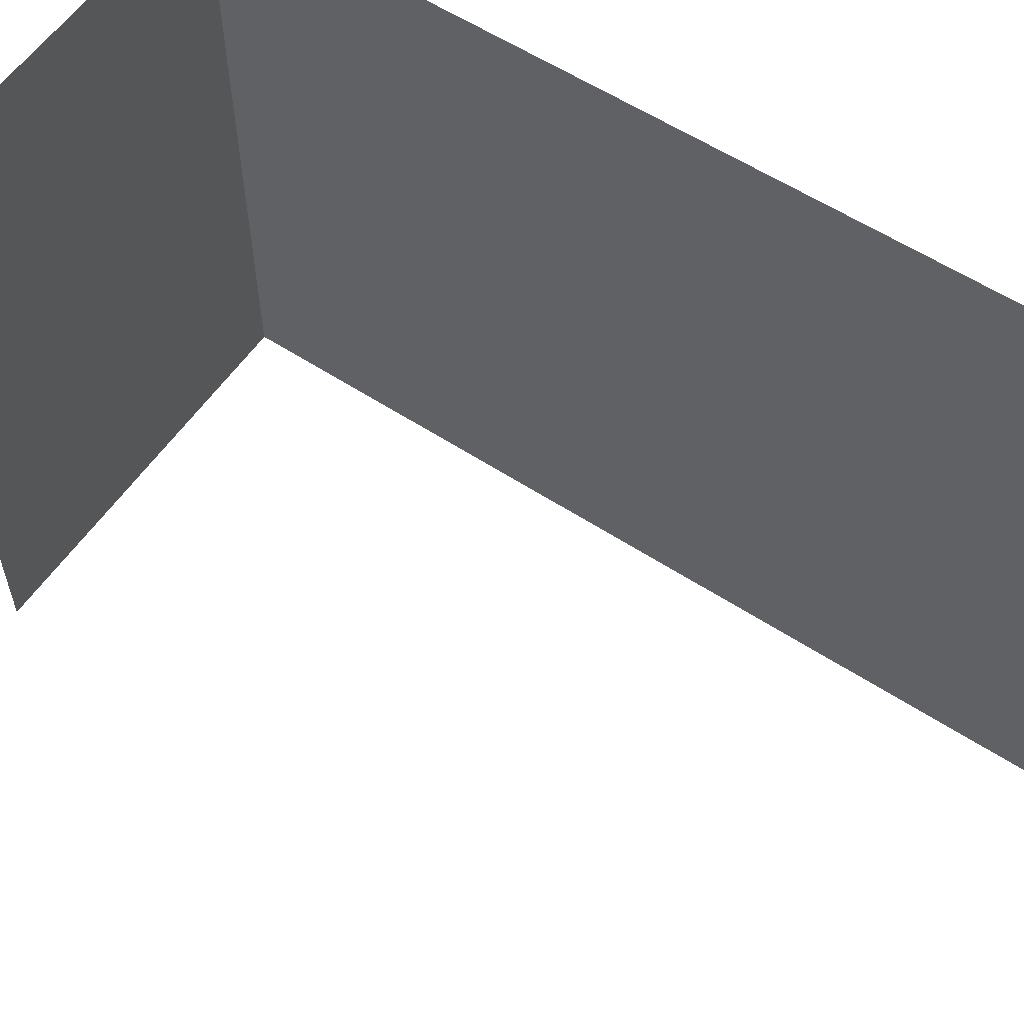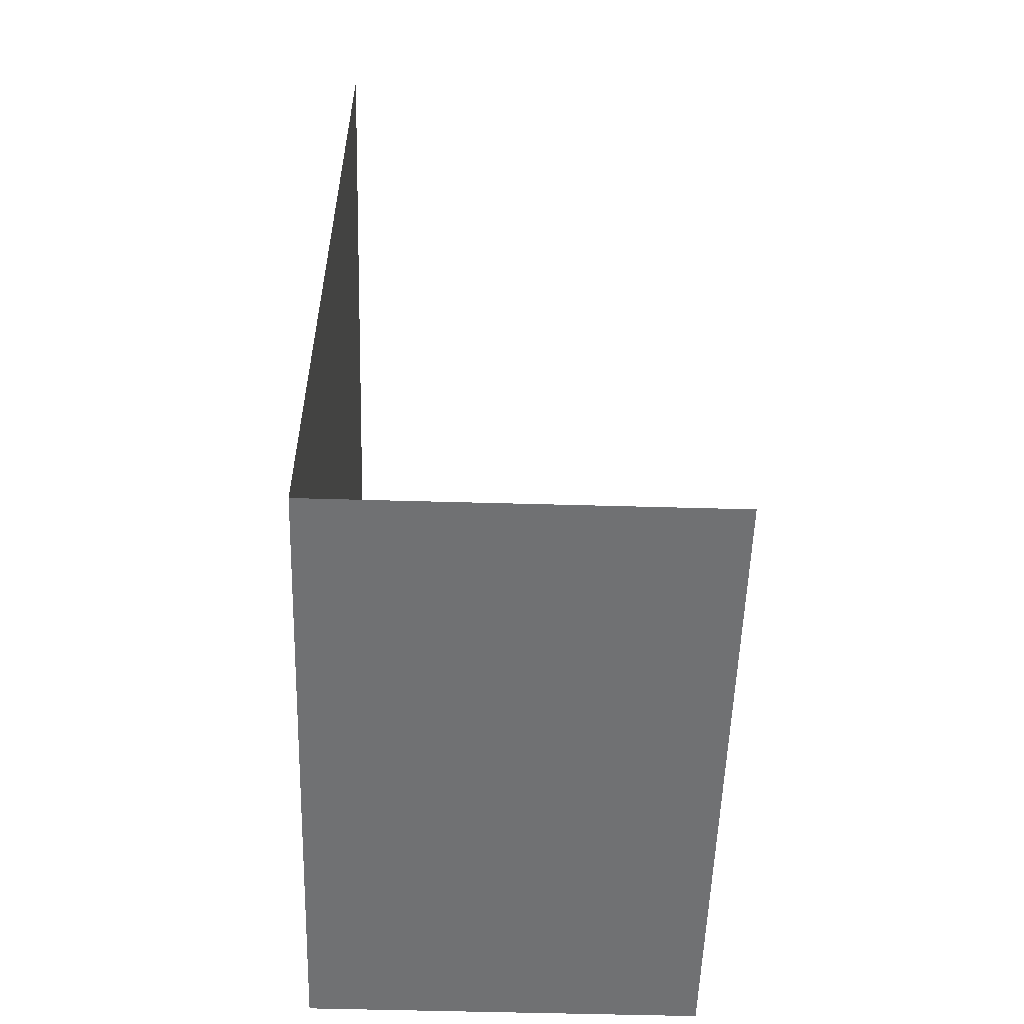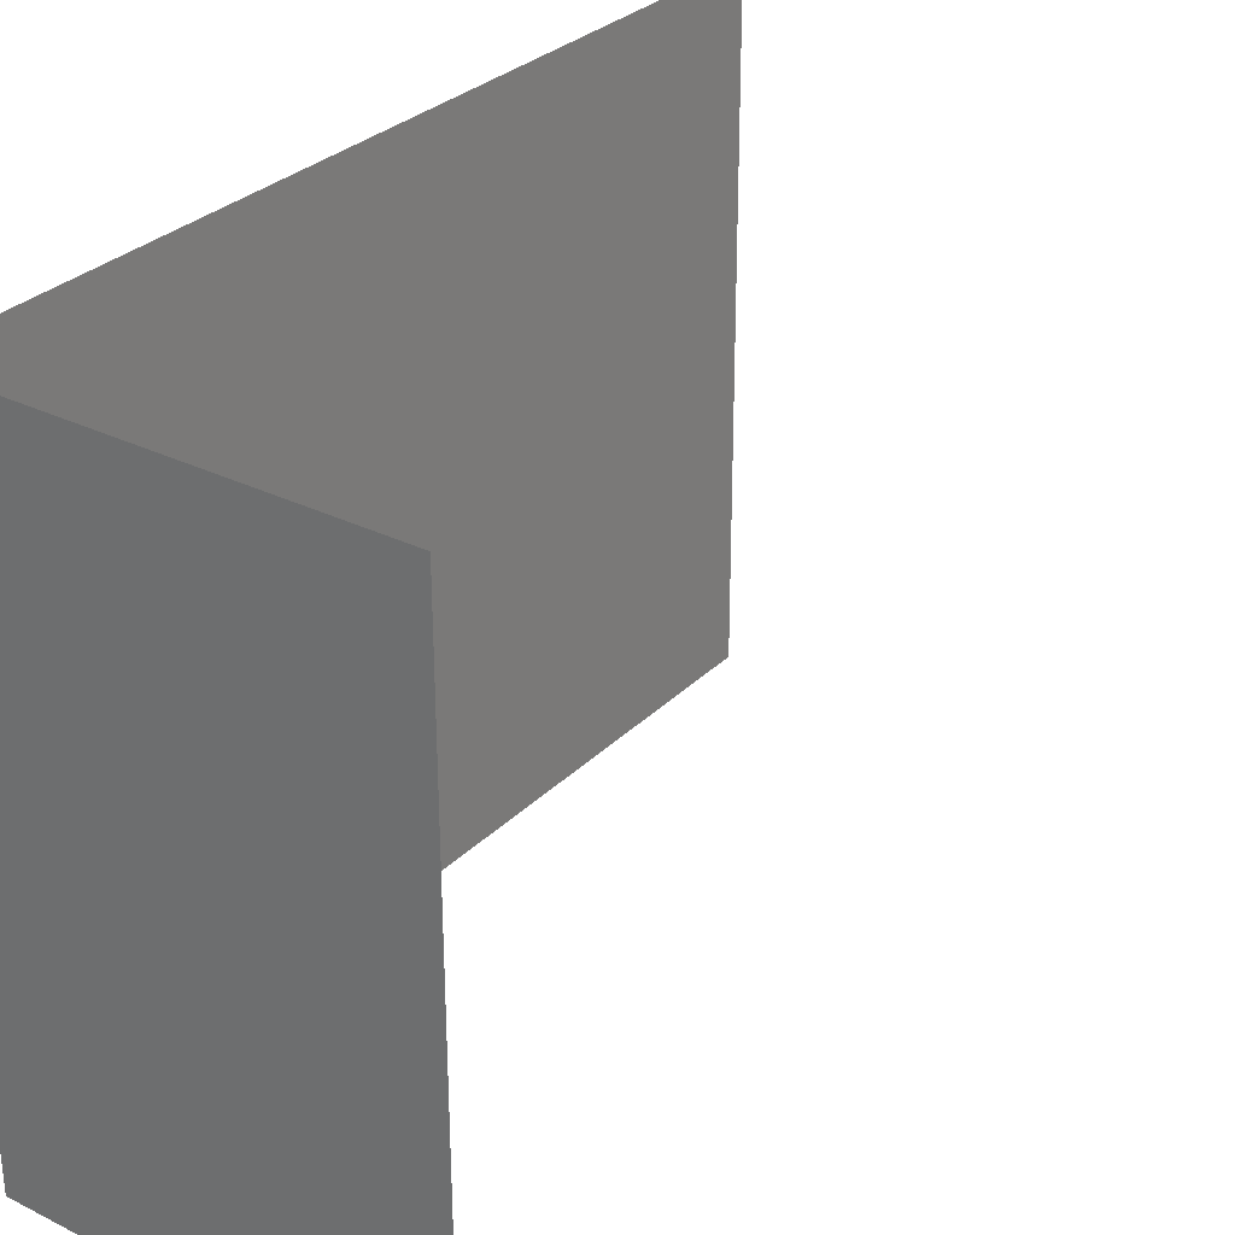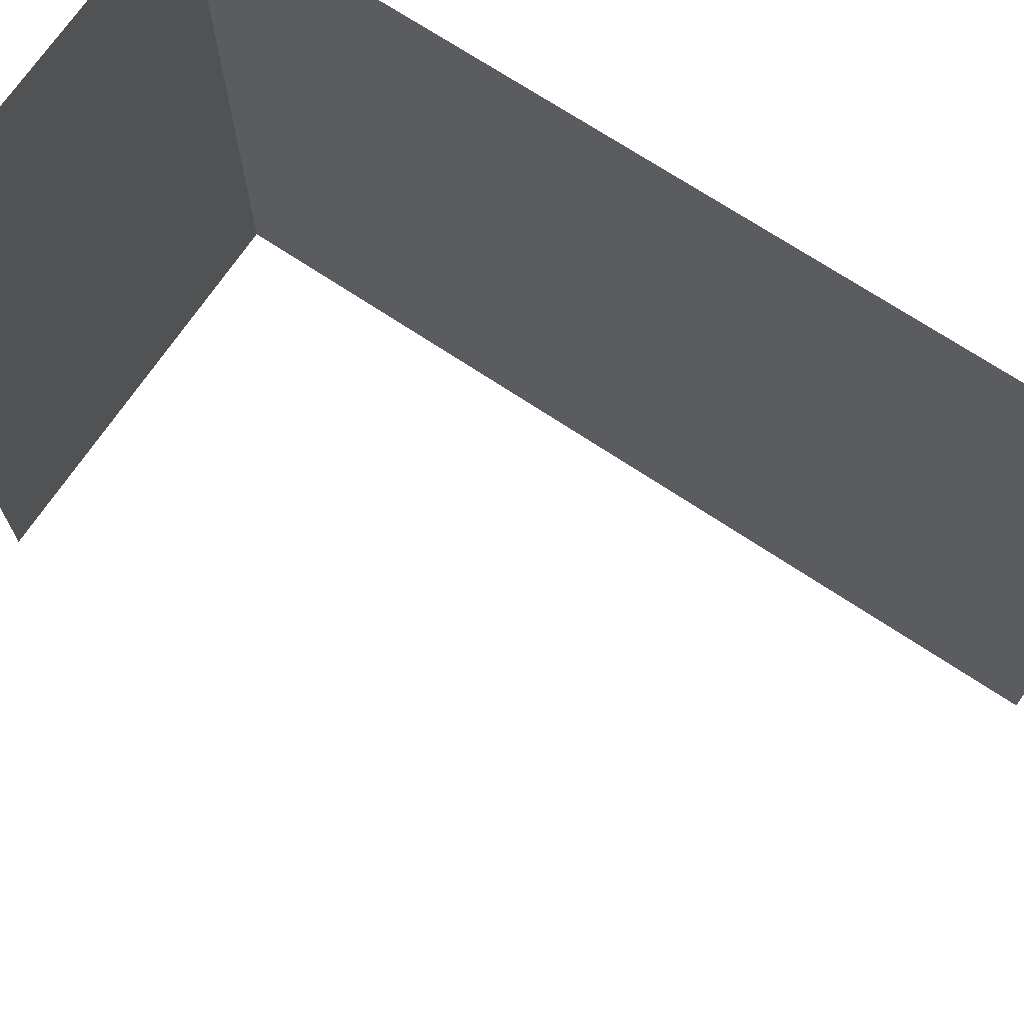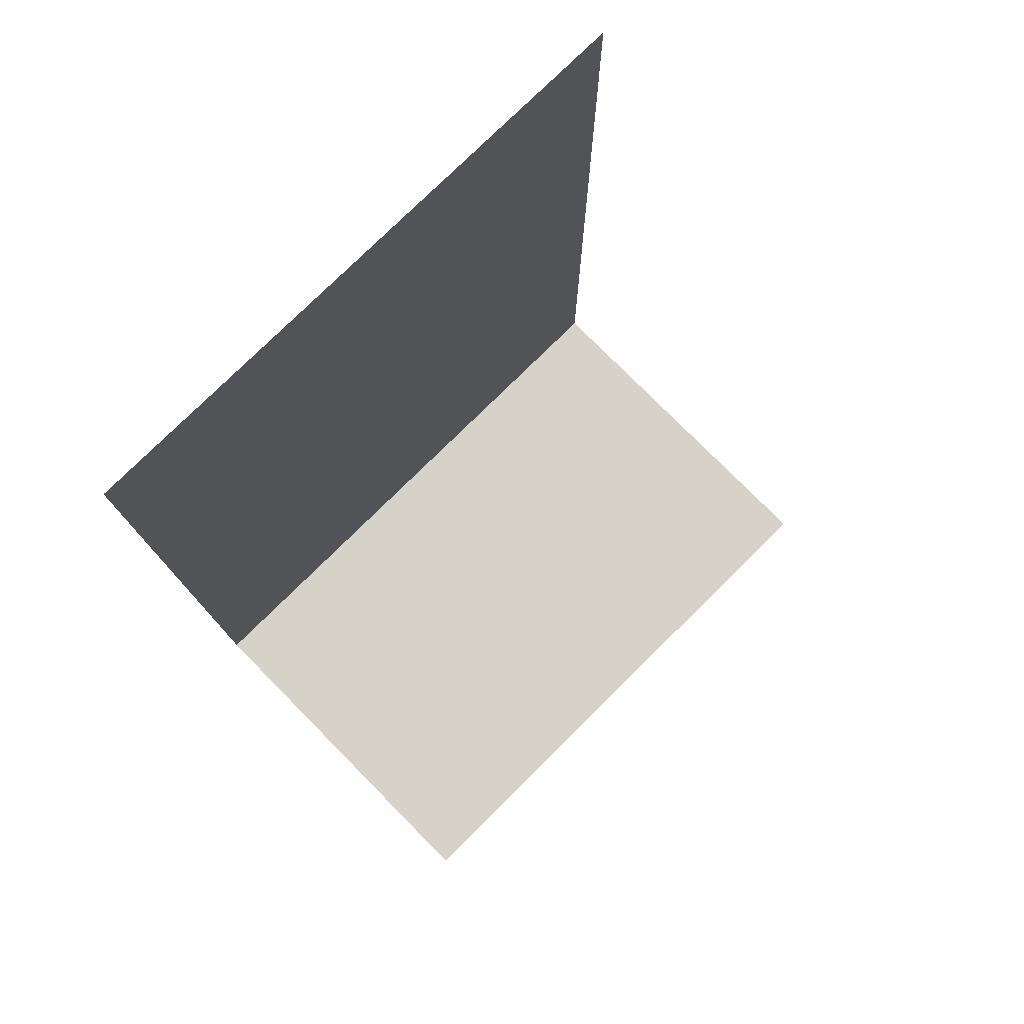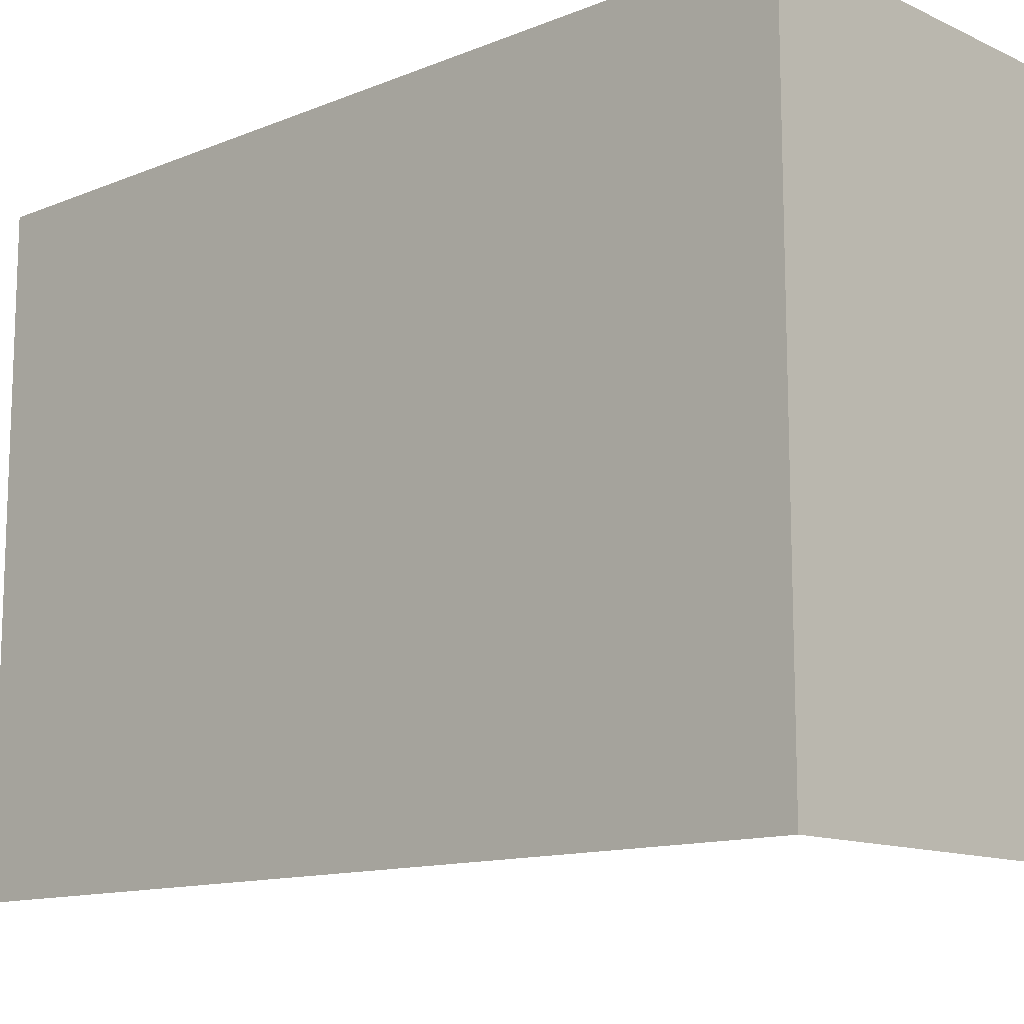
<metadata>
{"format":"obj","ext":"obj","renderer":"f3d","projection":"perspective","resolution":1024,"background":"white","views":[{"elev":57.8,"azim":124.2,"up":"+Z"},{"elev":-55.2,"azim":-1.7,"up":"+Y"},{"elev":30.2,"azim":35.7,"up":"+Z"},{"elev":70.4,"azim":123.8,"up":"+Z"},{"elev":77.5,"azim":45.3,"up":"+Y"},{"elev":-12.6,"azim":-46.8,"up":"+Z"}]}
</metadata>
<code>
o SketchUp.005_ID25.000
v -2.612 8.697 -23.47
v -2.612 8.697 -23.5
o SketchUp.004_ID31.001
v -2.612 8.697 -23.47
v -2.612 8.697 -23.5
o SketchUp.008_ID31.000
v -2.612 8.697 -23.47
v -2.612 8.697 -23.5
o SketchUp_ID3.000
v -2.5 -1.8 4
v 2.5 -1.8 4
v 2.5 -1.8 -4
v -2.5 -1.8 -4
v -2.5 -1.8 4
v -2.5 -1.8 -4
v -2.5 9.397 -4
v -2.5 9.397 4
f 7 8 9 10
f 11 12 13 14
o SketchUp.005_ID25.001
v -1.038 8.697 -23.59
v -1.036 8.697 -23.62
o SketchUp.004_ID31
v -1.038 8.697 -23.59
v -1.036 8.697 -23.62
o SketchUp.008_ID31.001
v -1.038 8.697 -23.59
v -1.036 8.697 -23.62

</code>
